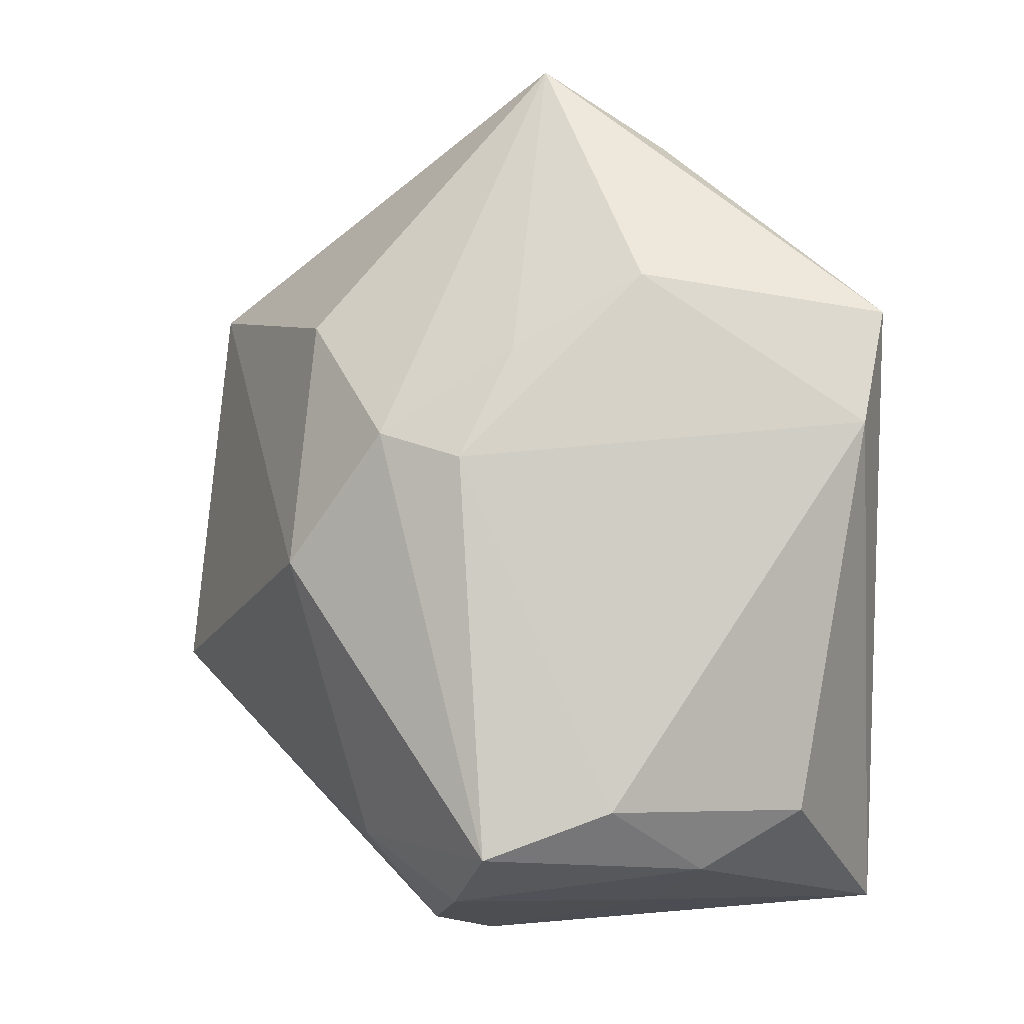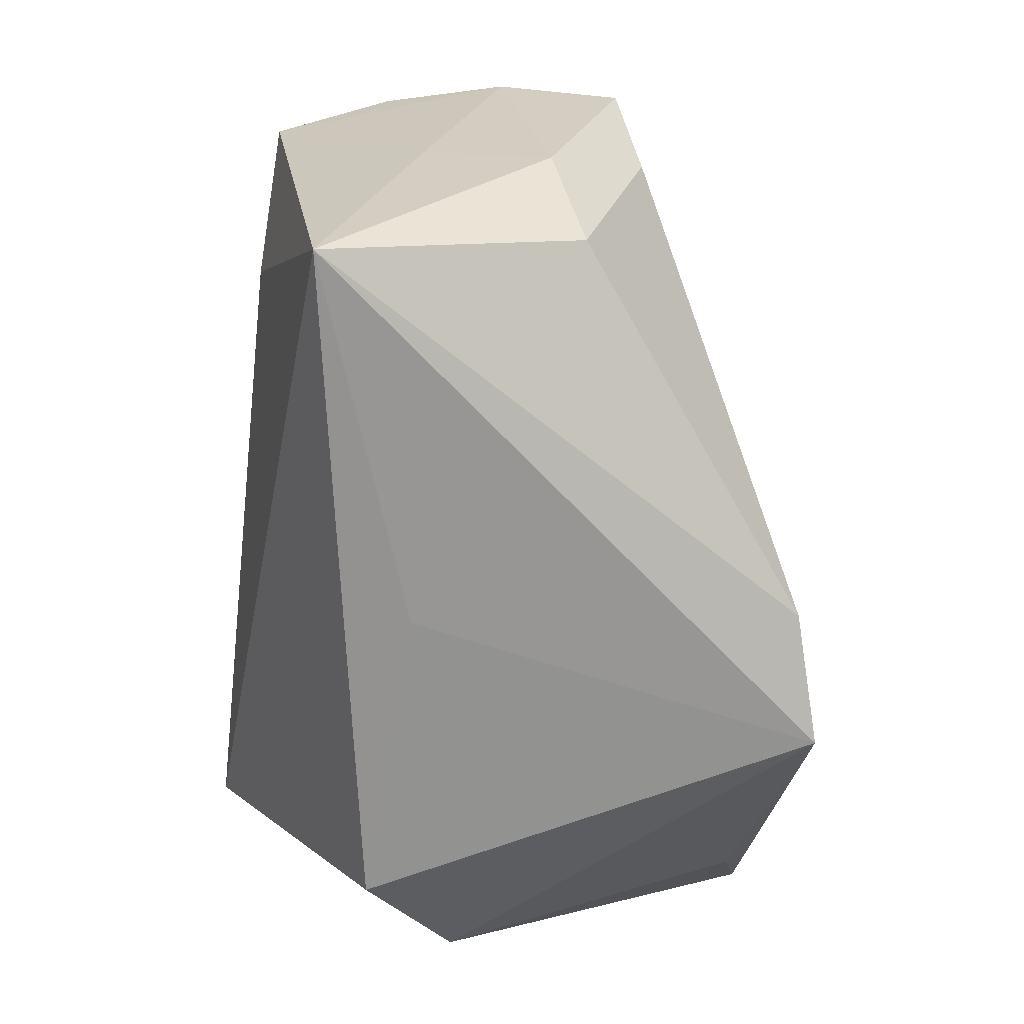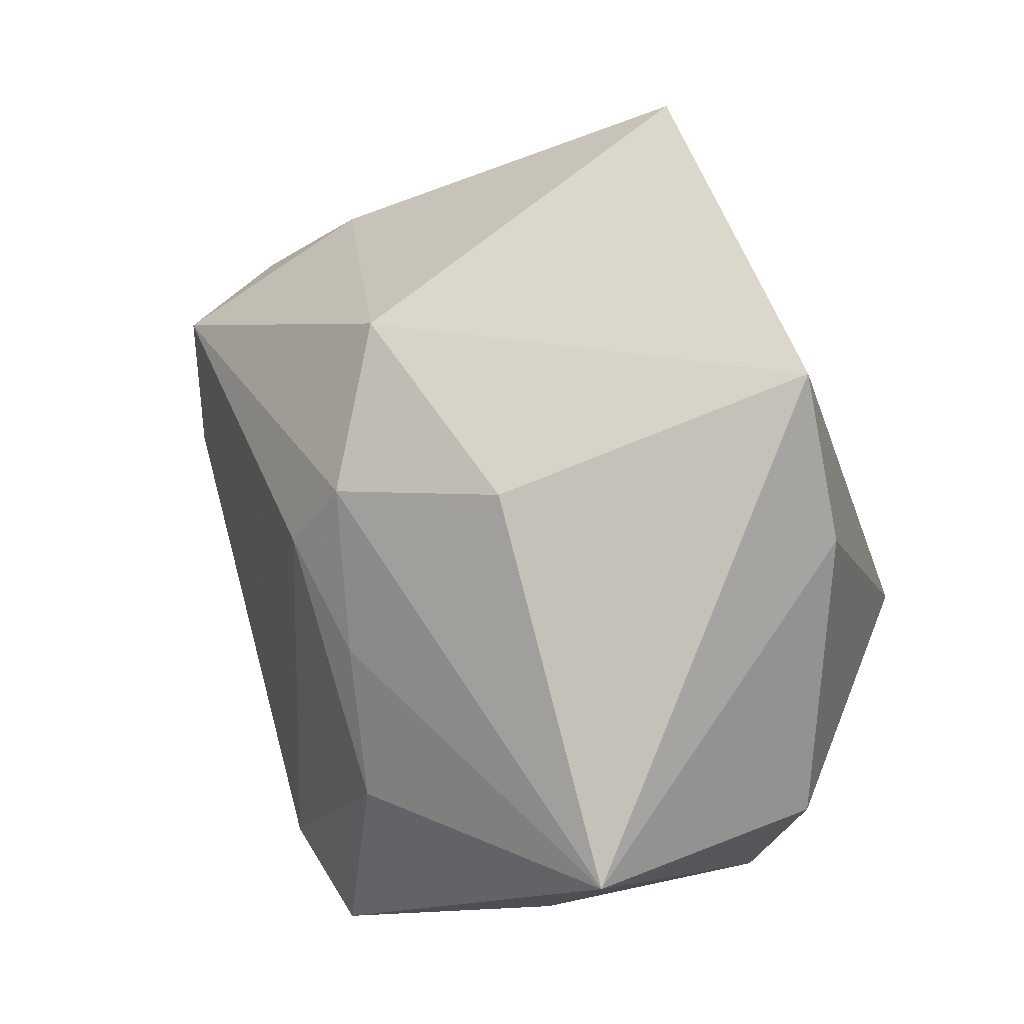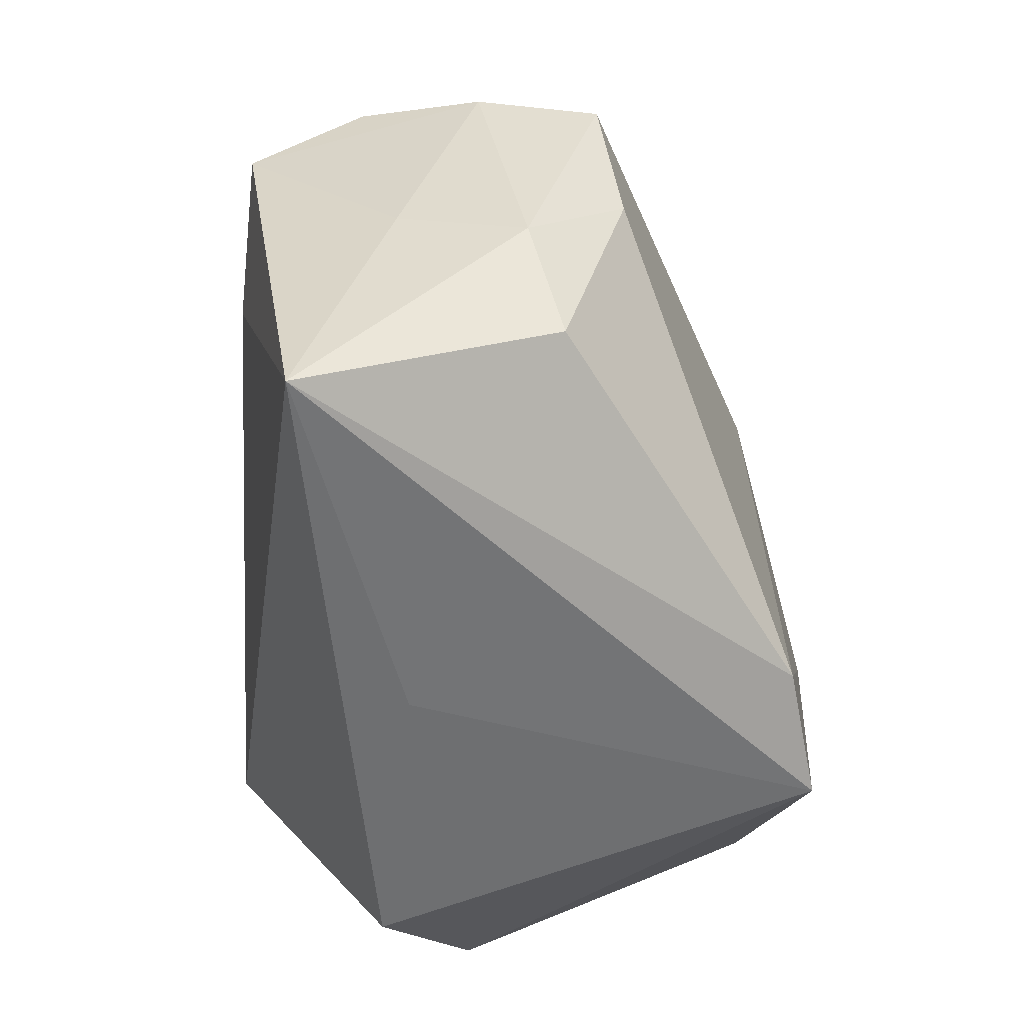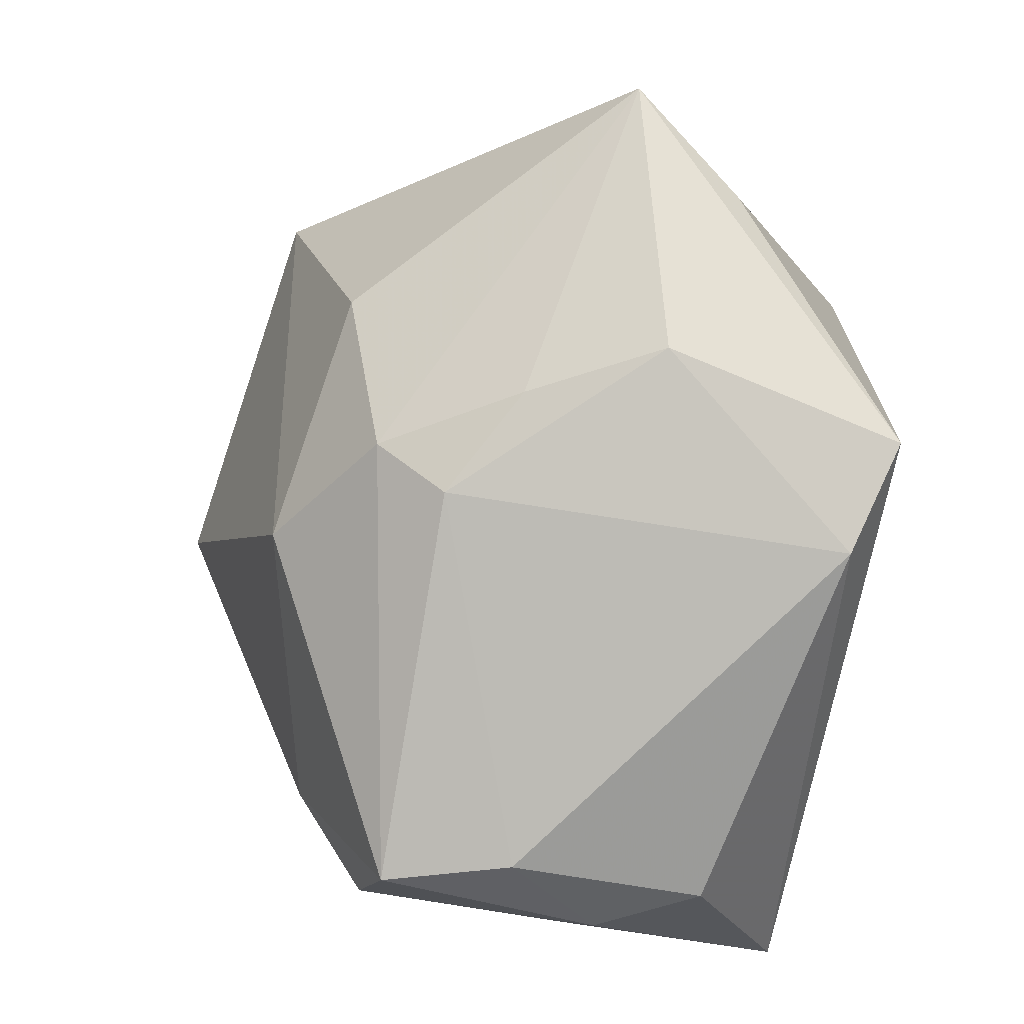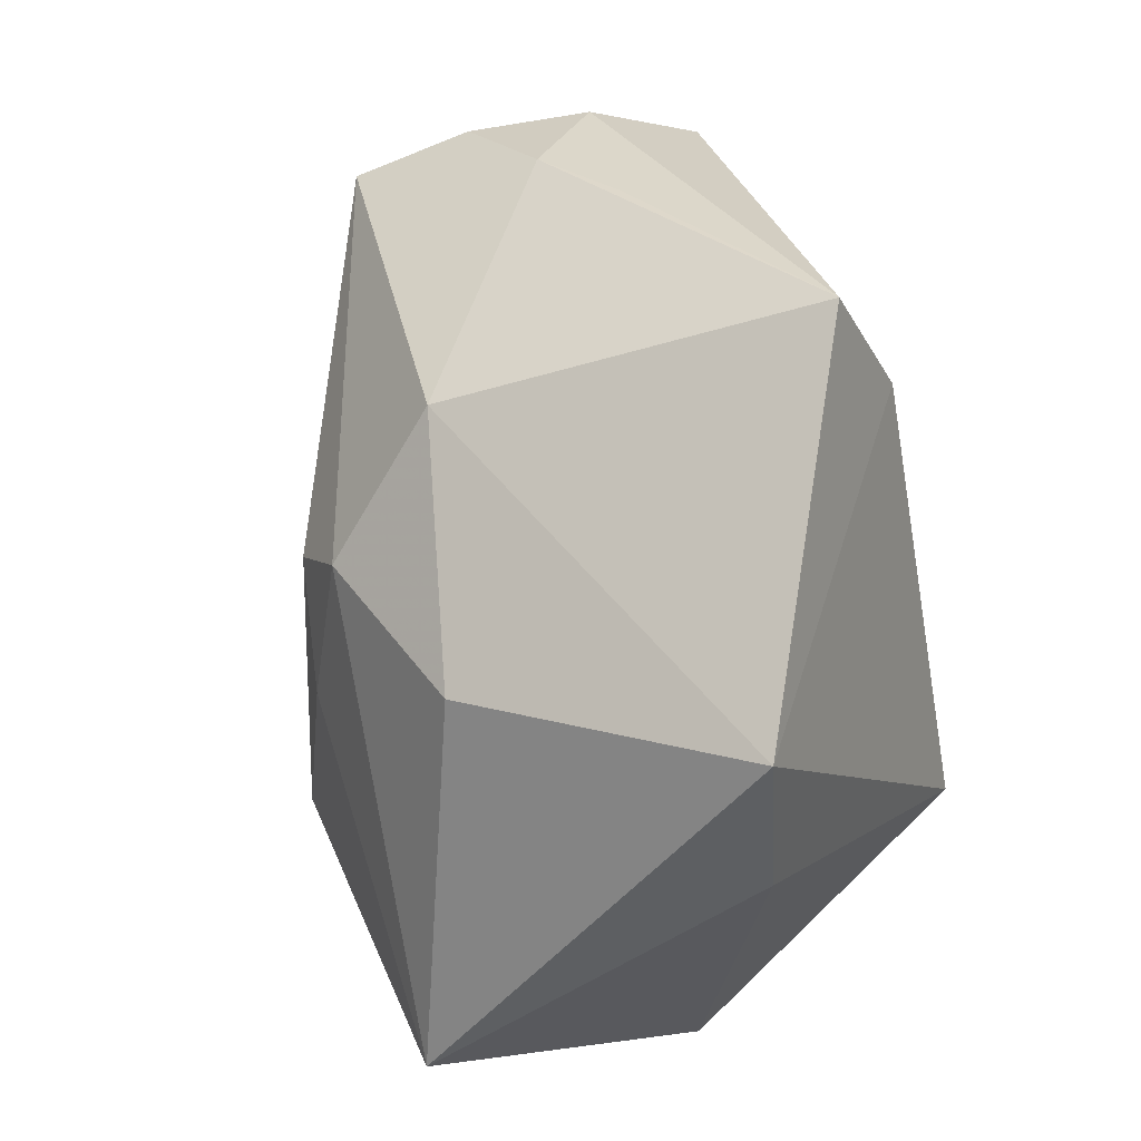
<metadata>
{"format":"obj","ext":"obj","renderer":"f3d","projection":"perspective","resolution":1024,"background":"white","views":[{"elev":61.5,"azim":-94.1,"up":"+Z"},{"elev":-65.3,"azim":-92.0,"up":"+Y"},{"elev":39.2,"azim":47.4,"up":"+Y"},{"elev":-53.6,"azim":-89.1,"up":"+Y"},{"elev":73.0,"azim":-80.2,"up":"+Z"},{"elev":69.5,"azim":73.3,"up":"+Y"}]}
</metadata>
<code>
v 0.004997 -0.03145 0.02918
v 0.0313 -0.0258 -0.00269
v 0.0298 -0.01271 0.02461
v -0.03726 -0.02032 0.007186
v 0.0001721 0.0282 -0.02618
v -0.02571 0.001953 -0.02288
v 0.02179 -0.03157 -0.01049
v -0.005997 -0.02839 0.02713
v 0.01033 -0.008344 0.0304
v 0.02702 -0.005853 -0.02618
v -0.005534 -0.03109 -0.006842
v -0.03875 -0.02965 -0.01545
v -0.02437 0.02725 -0.009885
v 0.0309 0.03526 -0.004966
v 0.03877 -0.001234 0.02685
v -0.03226 0.02211 -0.004512
v -0.005932 0.01056 0.02517
v 0.04188 -0.00589 0.002572
v -0.04035 -0.006283 -0.007361
v -0.03732 0.009941 -0.02174
v 0.03658 0.02009 -0.00422
v 0.004705 0.004629 0.02726
v 0.01488 0.02422 0.01725
v -0.009255 0.02804 0.01181
v -0.001516 0.0181 0.02301
v -0.03842 -0.00162 0.01276
v -0.03916 0.01565 -0.01155
v -0.00278 0.04169 -0.0211
v -0.04153 -0.01037 0.004136
v -0.04153 0.01368 -0.0004085
v -0.04153 0.01082 0.01065
f 7 12 10
f 1 15 9
f 5 20 28
f 10 12 6
f 12 20 6
f 6 5 10
f 20 5 6
f 11 1 12
f 12 7 11
f 11 7 1
f 10 21 18
f 18 21 15
f 1 7 2
f 2 18 15
f 2 7 10
f 10 18 2
f 12 1 8
f 8 4 12
f 8 9 17
f 1 9 8
f 15 23 25
f 25 31 17
f 14 21 10
f 15 21 14
f 14 23 15
f 10 5 14
f 14 5 28
f 3 15 1
f 1 2 3
f 3 2 15
f 19 20 12
f 12 4 29
f 29 19 12
f 20 19 30
f 30 29 31
f 19 29 30
f 26 8 17
f 17 31 26
f 4 8 26
f 26 29 4
f 31 29 26
f 31 25 24
f 24 25 23
f 24 14 28
f 23 14 24
f 22 9 15
f 15 25 22
f 17 9 22
f 22 25 17
f 20 30 27
f 28 20 27
f 27 13 28
f 16 30 31
f 31 24 16
f 13 27 16
f 16 27 30
f 28 13 16
f 16 24 28

</code>
